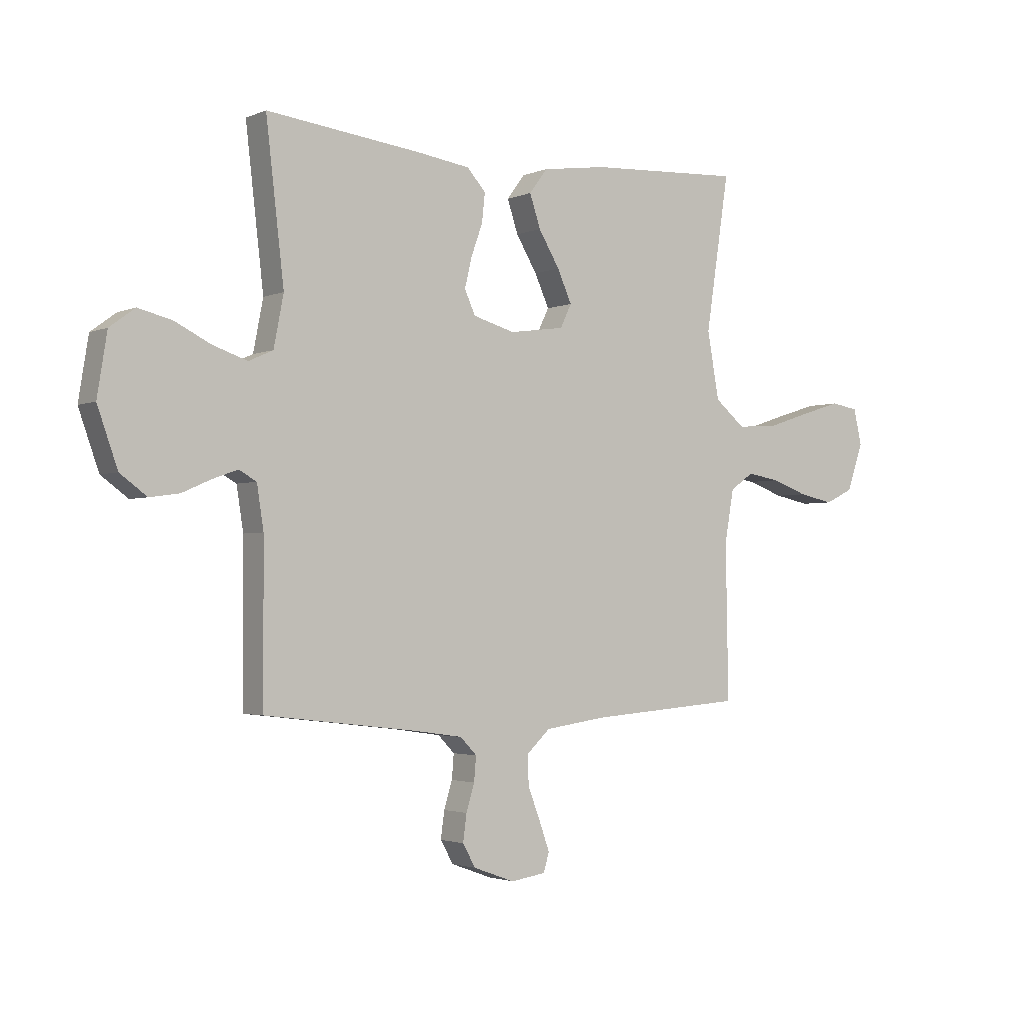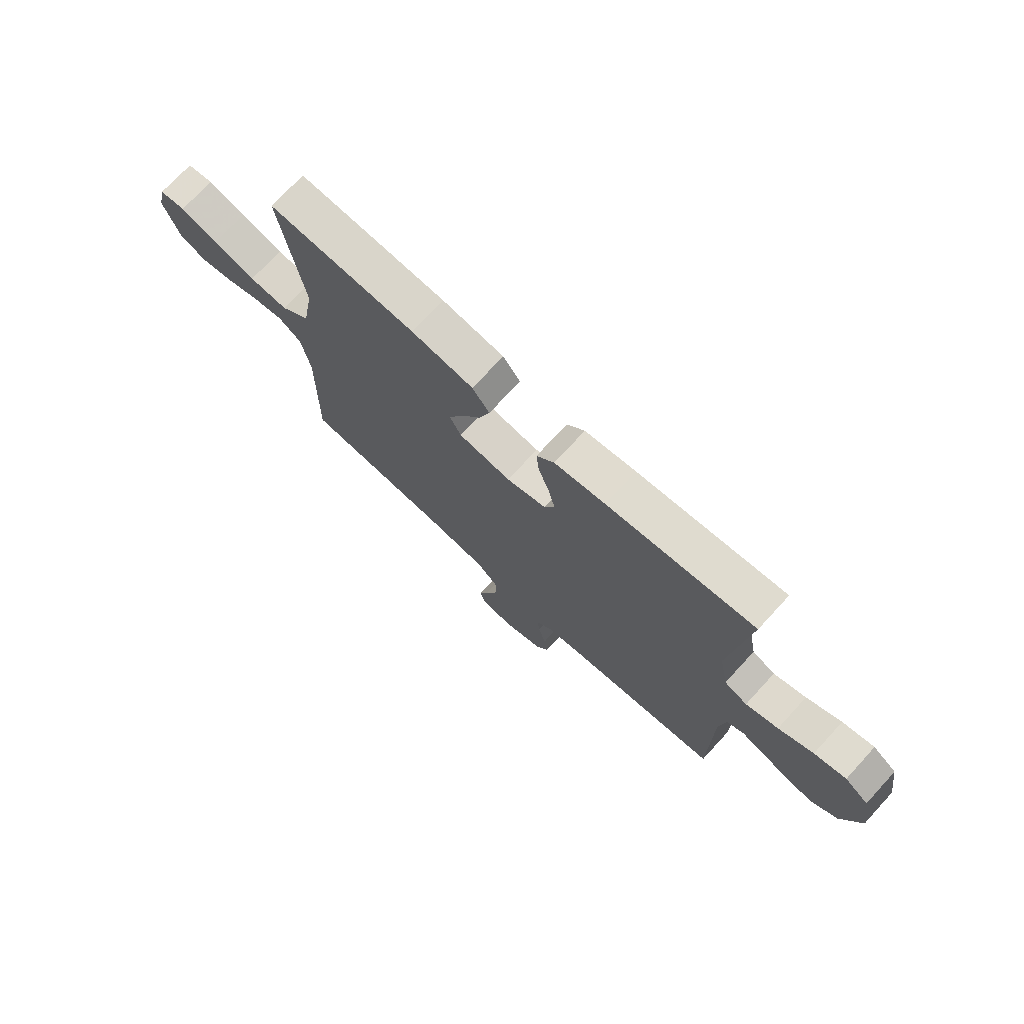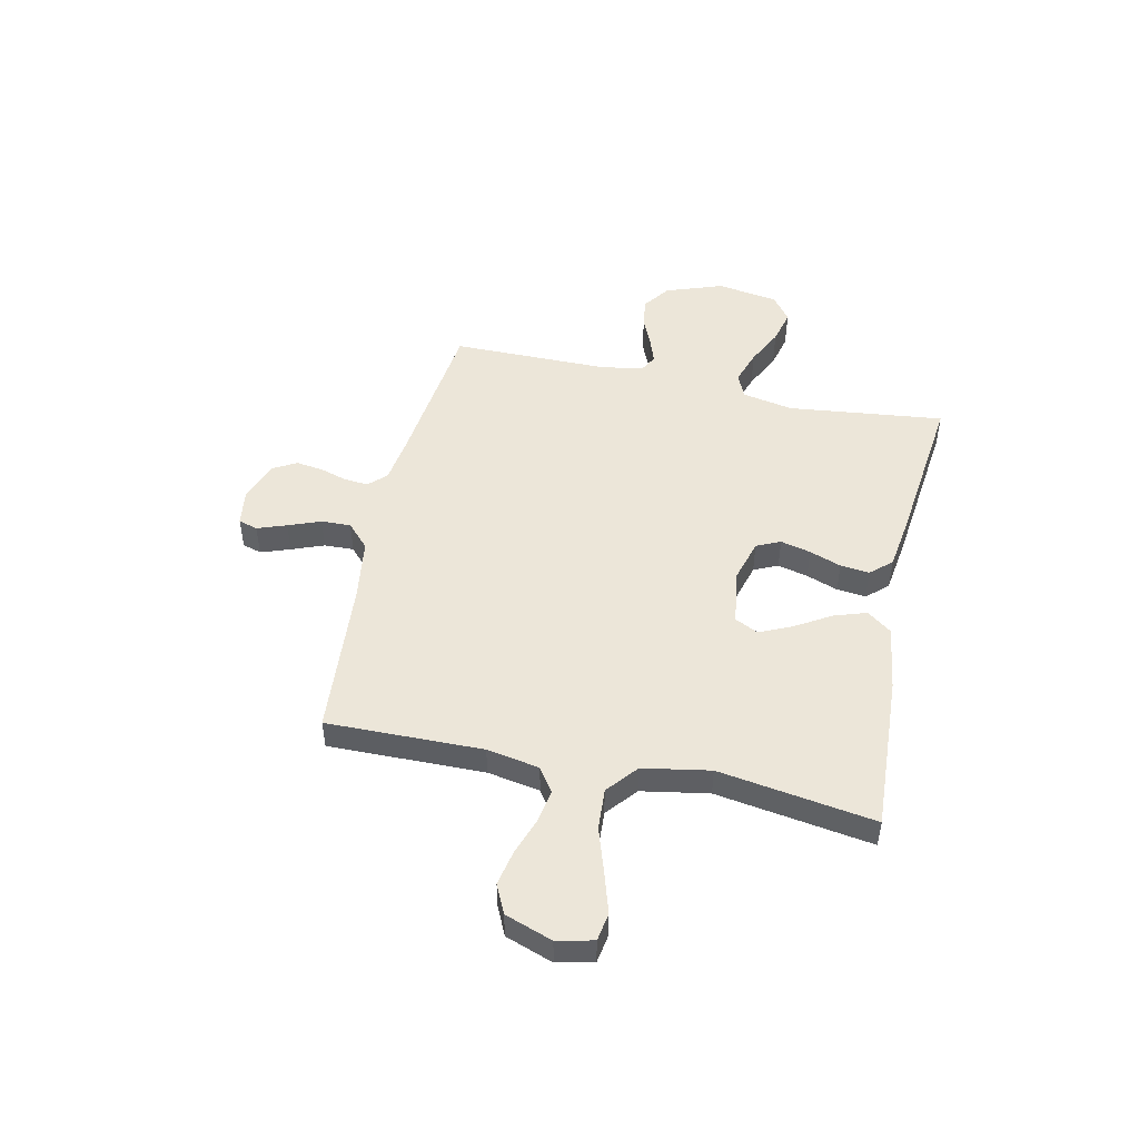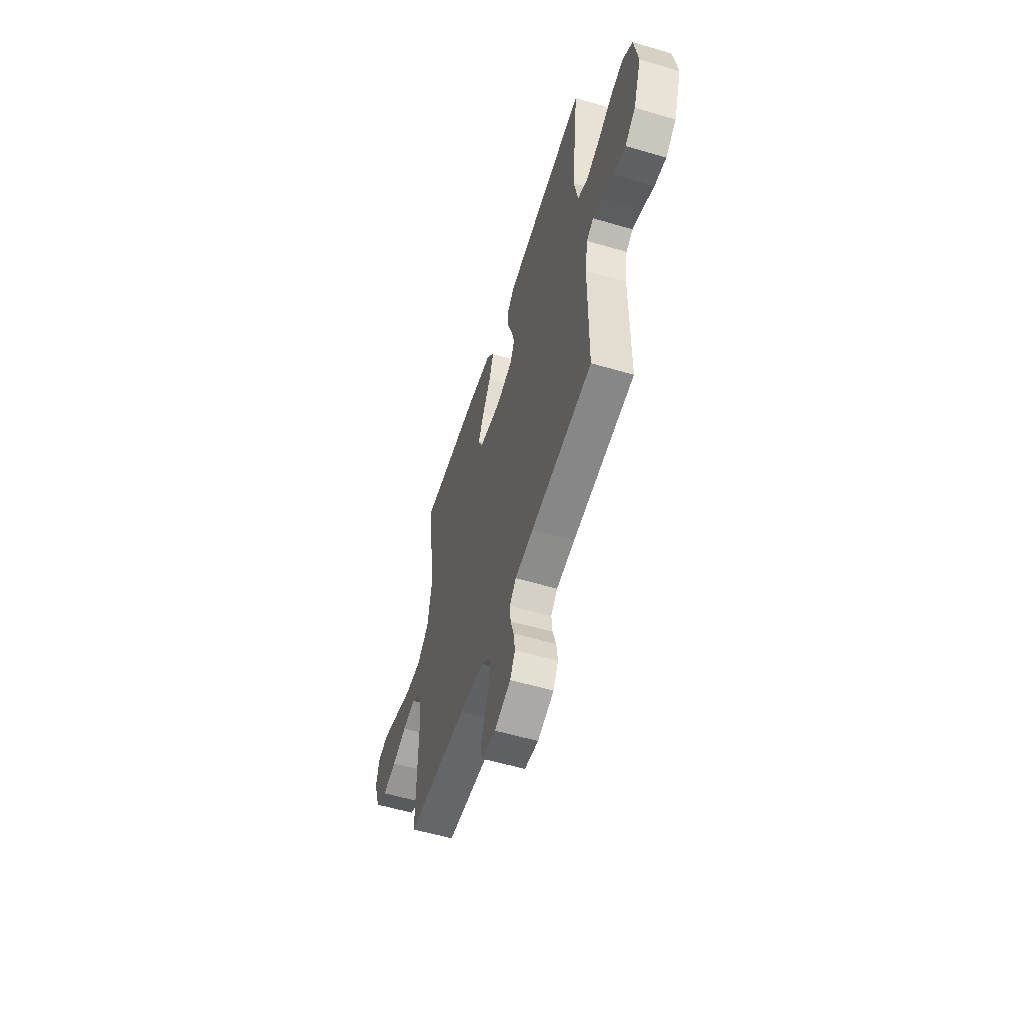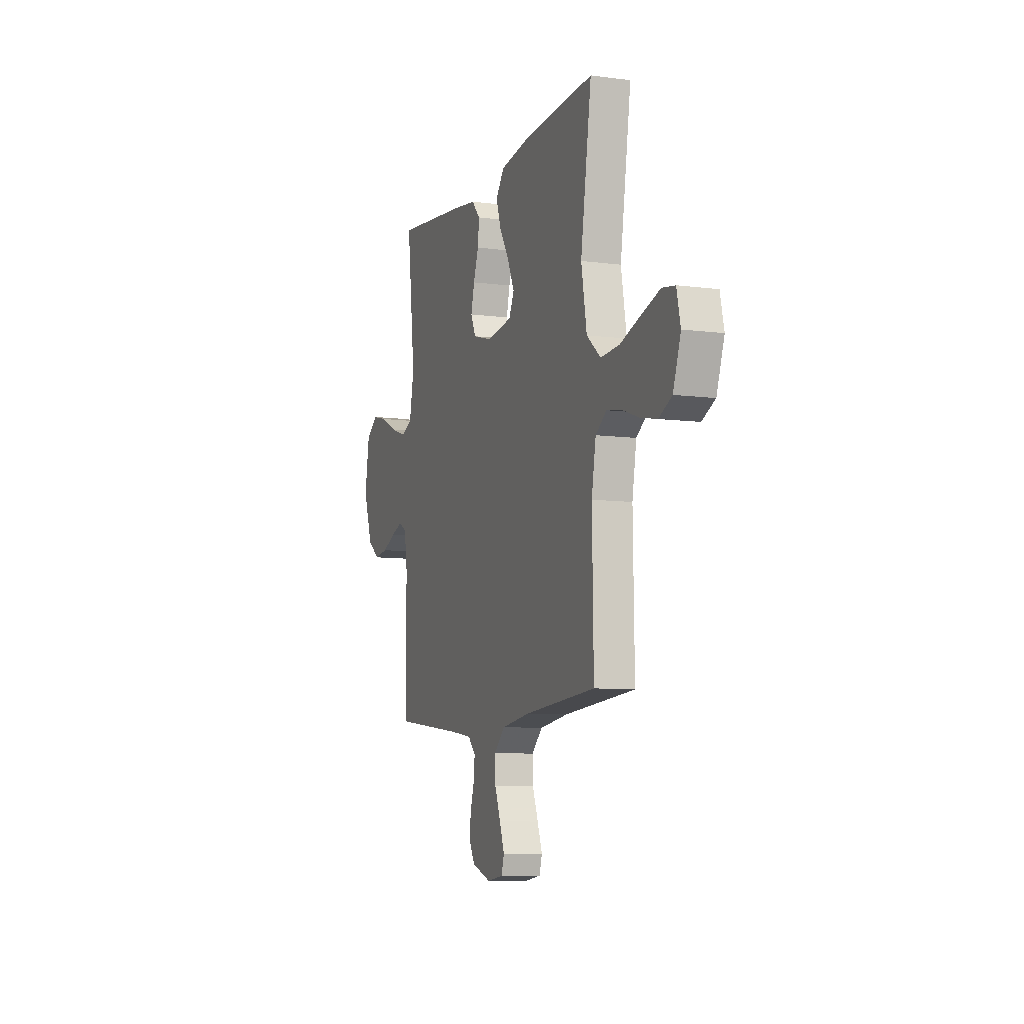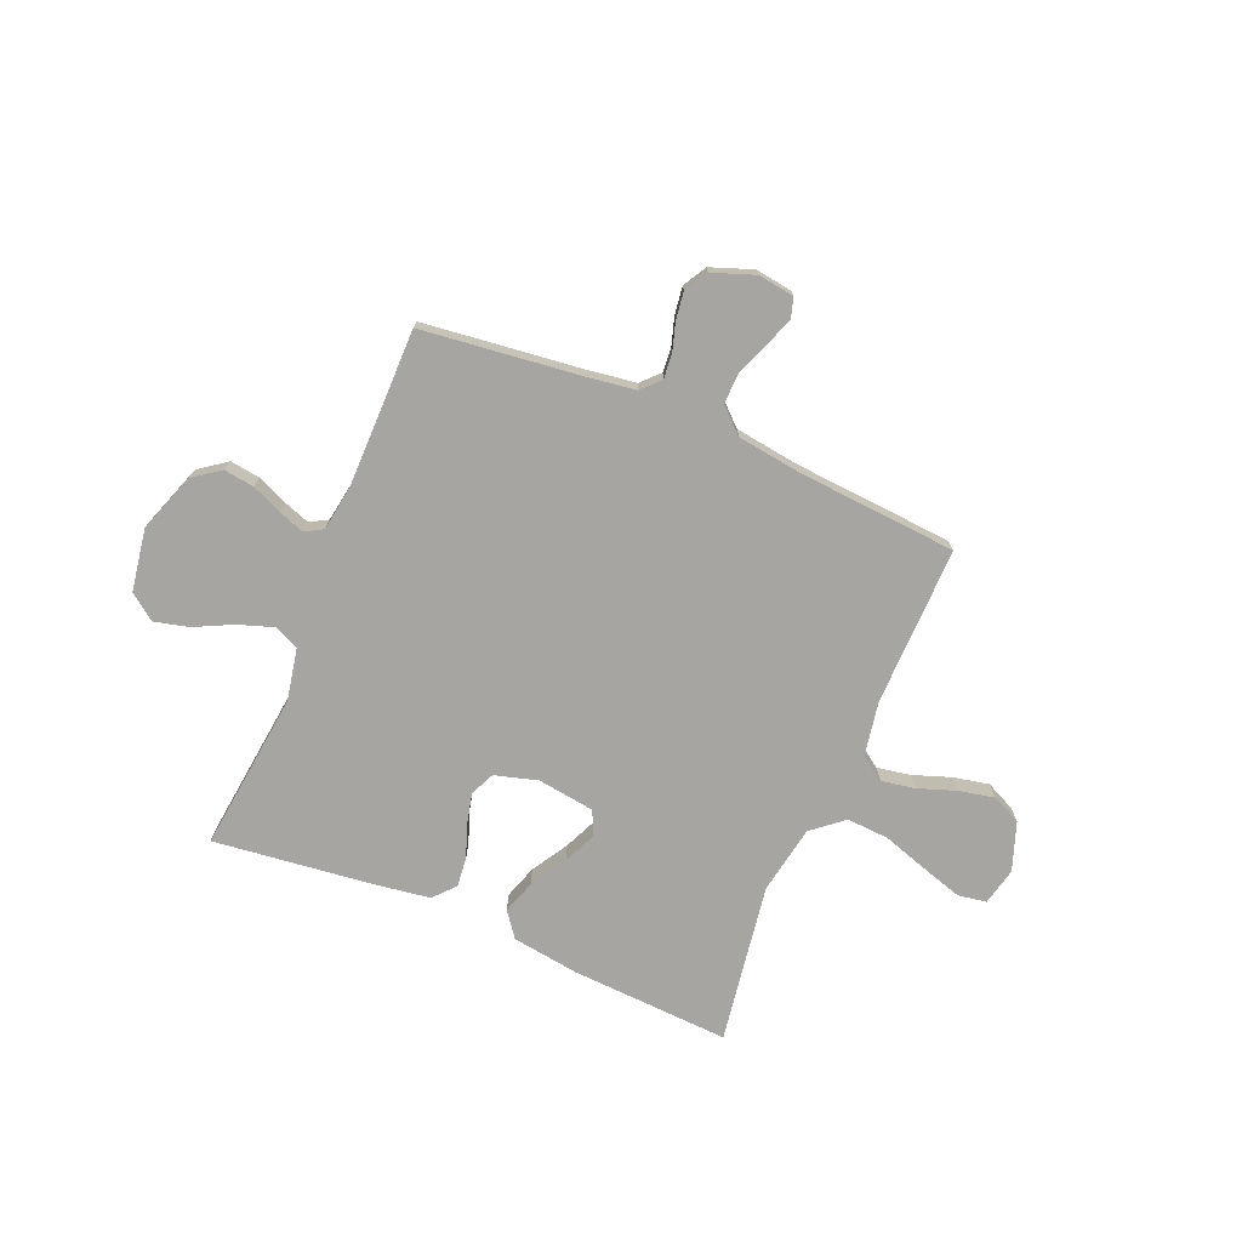
<metadata>
{"format":"obj","ext":"obj","renderer":"f3d","projection":"perspective","resolution":1024,"background":"white","views":[{"elev":-2.4,"azim":144.8,"up":"+Z"},{"elev":72.9,"azim":42.7,"up":"+Z"},{"elev":49.1,"azim":-77.7,"up":"+Y"},{"elev":-56.0,"azim":72.8,"up":"+Z"},{"elev":-8.4,"azim":-109.8,"up":"+Z"},{"elev":-73.9,"azim":157.3,"up":"+Y"}]}
</metadata>
<code>
v 0.5 0.07 0.5
v 0.465 0.07 0.2
v 0.484 0.07 0.102
v 0.531 0.07 0.081
v 0.597 0.07 0.103
v 0.668 0.07 0.138
v 0.733 0.07 0.154
v 0.782 0.07 0.118
v 0.801 0.07 0
v 0.762 0.07 -0.11
v 0.71 0.07 -0.148
v 0.653 0.07 -0.14
v 0.596 0.07 -0.115
v 0.548 0.07 -0.098
v 0.514 0.07 -0.117
v 0.501 0.07 -0.2
v 0.5 0.07 -0.5
v 0.2 0.07 -0.535
v 0.11 0.07 -0.548
v 0.078 0.07 -0.581
v 0.082 0.07 -0.628
v 0.098 0.07 -0.68
v 0.105 0.07 -0.732
v 0.08 0.07 -0.776
v 0 0.07 -0.805
v -0.068 0.07 -0.795
v -0.079 0.07 -0.758
v -0.059 0.07 -0.702
v -0.035 0.07 -0.64
v -0.033 0.07 -0.583
v -0.079 0.07 -0.54
v -0.2 0.07 -0.523
v -0.5 0.07 -0.5
v -0.495 0.07 -0.2
v -0.513 0.07 -0.099
v -0.559 0.07 -0.067
v -0.622 0.07 -0.078
v -0.693 0.07 -0.103
v -0.761 0.07 -0.117
v -0.816 0.07 -0.091
v -0.848 0.07 0
v -0.832 0.07 0.07
v -0.778 0.07 0.079
v -0.701 0.07 0.055
v -0.615 0.07 0.027
v -0.536 0.07 0.022
v -0.477 0.07 0.071
v -0.454 0.07 0.2
v -0.5 0.07 0.5
v -0.2 0.07 0.484
v -0.074 0.07 0.466
v -0.039 0.07 0.419
v -0.06 0.07 0.356
v -0.101 0.07 0.288
v -0.129 0.07 0.226
v -0.107 0.07 0.181
v 0 0.07 0.166
v 0.081 0.07 0.189
v 0.102 0.07 0.235
v 0.088 0.07 0.293
v 0.066 0.07 0.354
v 0.06 0.07 0.41
v 0.096 0.07 0.45
v 0.2 0.07 0.465
v 0.5 0 0.5
v 0.465 0 0.2
v 0.484 0 0.102
v 0.531 0 0.081
v 0.597 0 0.103
v 0.668 0 0.138
v 0.733 0 0.154
v 0.782 0 0.118
v 0.801 0 0
v 0.762 0 -0.11
v 0.71 0 -0.148
v 0.653 0 -0.14
v 0.596 0 -0.115
v 0.548 0 -0.098
v 0.514 0 -0.117
v 0.501 0 -0.2
v 0.5 0 -0.5
v 0.2 0 -0.535
v 0.11 0 -0.548
v 0.078 0 -0.581
v 0.082 0 -0.628
v 0.098 0 -0.68
v 0.105 0 -0.732
v 0.08 0 -0.776
v 0 0 -0.805
v -0.068 0 -0.795
v -0.079 0 -0.758
v -0.059 0 -0.702
v -0.035 0 -0.64
v -0.033 0 -0.583
v -0.079 0 -0.54
v -0.2 0 -0.523
v -0.5 0 -0.5
v -0.495 0 -0.2
v -0.513 0 -0.099
v -0.559 0 -0.067
v -0.622 0 -0.078
v -0.693 0 -0.103
v -0.761 0 -0.117
v -0.816 0 -0.091
v -0.848 0 0
v -0.832 0 0.07
v -0.778 0 0.079
v -0.701 0 0.055
v -0.615 0 0.027
v -0.536 0 0.022
v -0.477 0 0.071
v -0.454 0 0.2
v -0.5 0 0.5
v -0.2 0 0.484
v -0.074 0 0.466
v -0.039 0 0.419
v -0.06 0 0.356
v -0.101 0 0.288
v -0.129 0 0.226
v -0.107 0 0.181
v 0 0 0.166
v 0.081 0 0.189
v 0.102 0 0.235
v 0.088 0 0.293
v 0.066 0 0.354
v 0.06 0 0.41
v 0.096 0 0.45
v 0.2 0 0.465
f 63 64 1 2
f 60 61 62 63
f 59 60 63 2
f 58 59 2 3
f 57 58 3 4
f 56 57 4
f 51 52 53 54
f 51 54 55
f 48 49 50 51
f 47 48 51 55
f 46 47 55 56
f 42 43 44 45
f 40 41 42 45
f 40 45 46
f 37 38 39 40
f 36 37 40 46
f 35 36 46 56
f 32 33 34
f 31 32 34 35
f 30 31 35 56
f 26 27 28 29
f 24 25 26 29
f 24 29 30
f 21 22 23 24
f 20 21 24 30
f 19 20 30 56
f 16 17 18
f 15 16 18 19
f 10 11 12 13
f 10 13 14
f 9 10 14
f 8 9 14
f 5 6 7 8
f 4 5 8 14
f 15 19 56 4
f 4 14 15
f 66 65 128 127
f 127 126 125 124
f 66 127 124 123
f 67 66 123 122
f 68 67 122 121
f 68 121 120
f 118 117 116 115
f 119 118 115
f 115 114 113 112
f 119 115 112 111
f 120 119 111 110
f 109 108 107 106
f 109 106 105 104
f 110 109 104
f 104 103 102 101
f 110 104 101 100
f 120 110 100 99
f 98 97 96
f 99 98 96 95
f 120 99 95 94
f 93 92 91 90
f 93 90 89 88
f 94 93 88
f 88 87 86 85
f 94 88 85 84
f 120 94 84 83
f 82 81 80
f 83 82 80 79
f 77 76 75 74
f 78 77 74
f 78 74 73
f 78 73 72
f 72 71 70 69
f 78 72 69 68
f 68 120 83 79
f 79 78 68
f 1 65 66 2
f 2 66 67 3
f 3 67 68 4
f 4 68 69 5
f 5 69 70 6
f 6 70 71 7
f 7 71 72 8
f 8 72 73 9
f 9 73 74 10
f 10 74 75 11
f 11 75 76 12
f 12 76 77 13
f 13 77 78 14
f 14 78 79 15
f 15 79 80 16
f 16 80 81 17
f 17 81 82 18
f 18 82 83 19
f 19 83 84 20
f 20 84 85 21
f 21 85 86 22
f 22 86 87 23
f 23 87 88 24
f 24 88 89 25
f 25 89 90 26
f 26 90 91 27
f 27 91 92 28
f 28 92 93 29
f 29 93 94 30
f 30 94 95 31
f 31 95 96 32
f 32 96 97 33
f 33 97 98 34
f 34 98 99 35
f 35 99 100 36
f 36 100 101 37
f 37 101 102 38
f 38 102 103 39
f 39 103 104 40
f 40 104 105 41
f 41 105 106 42
f 42 106 107 43
f 43 107 108 44
f 44 108 109 45
f 45 109 110 46
f 46 110 111 47
f 47 111 112 48
f 48 112 113 49
f 49 113 114 50
f 50 114 115 51
f 51 115 116 52
f 52 116 117 53
f 53 117 118 54
f 54 118 119 55
f 55 119 120 56
f 56 120 121 57
f 57 121 122 58
f 58 122 123 59
f 59 123 124 60
f 60 124 125 61
f 61 125 126 62
f 62 126 127 63
f 63 127 128 64
f 64 128 65 1

</code>
